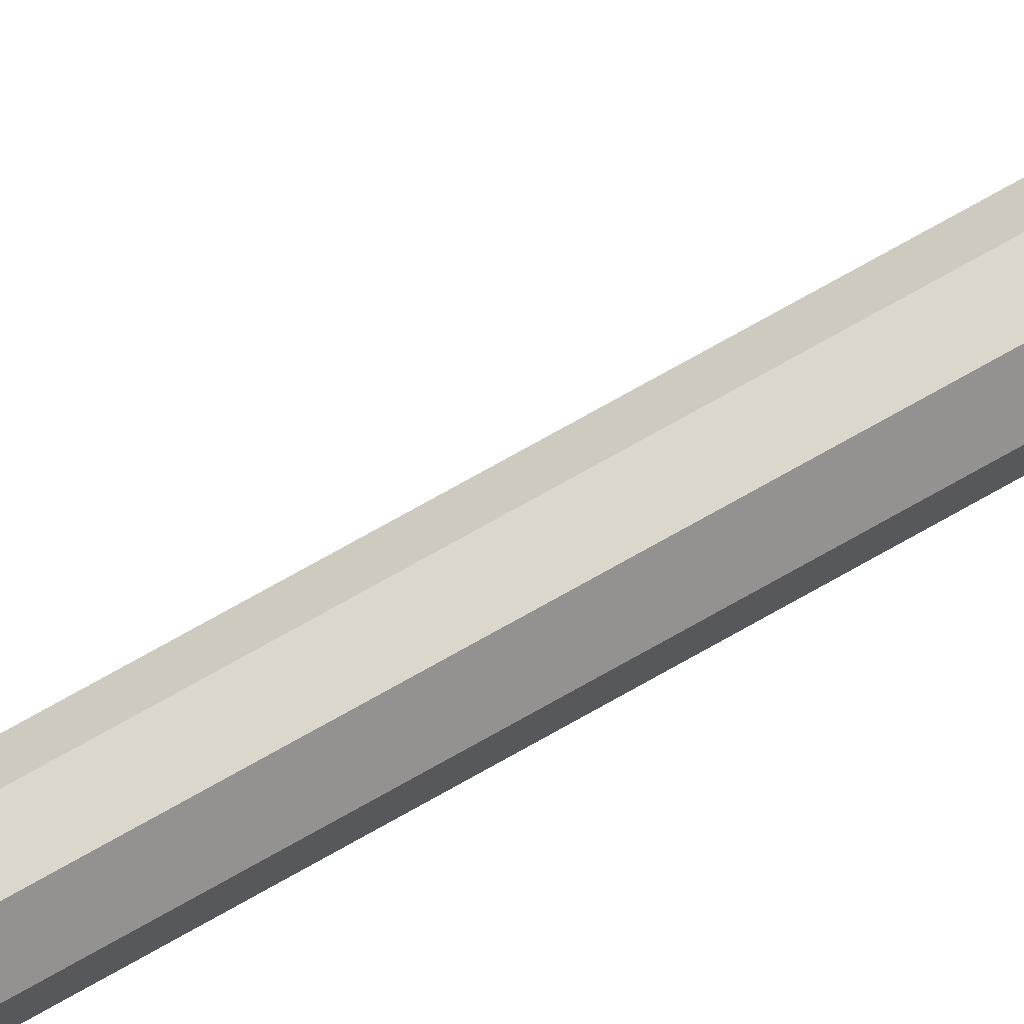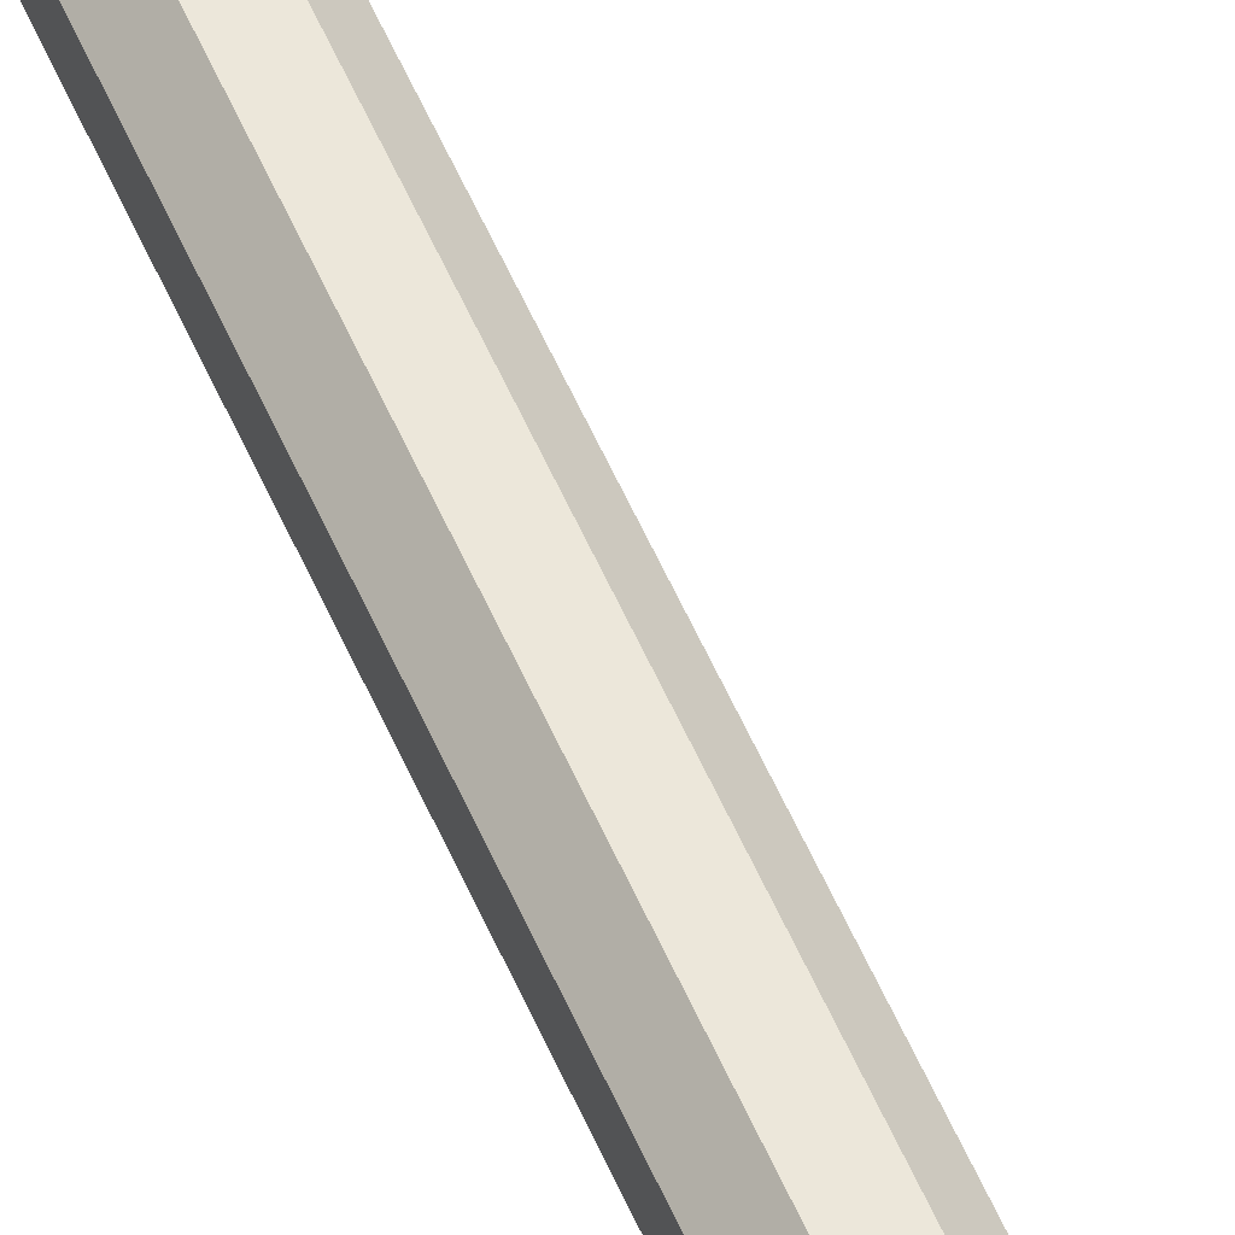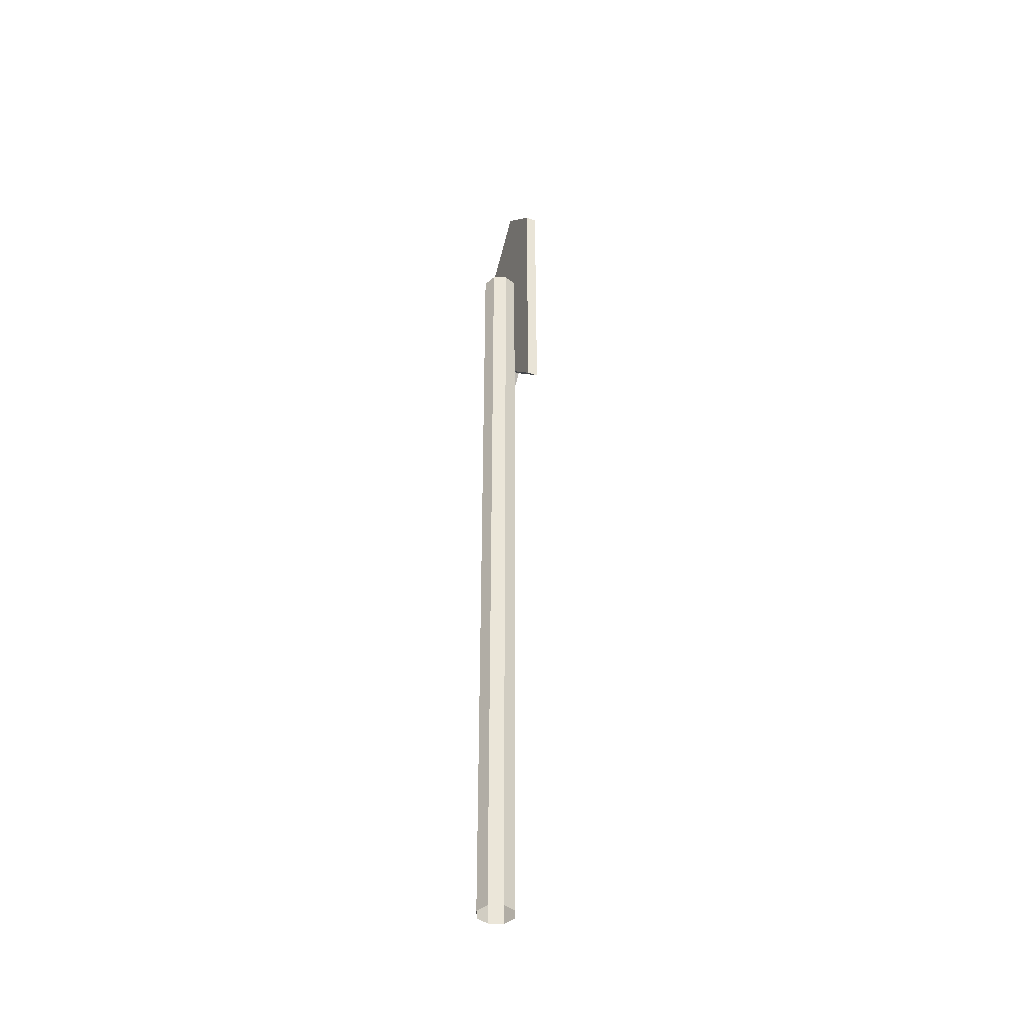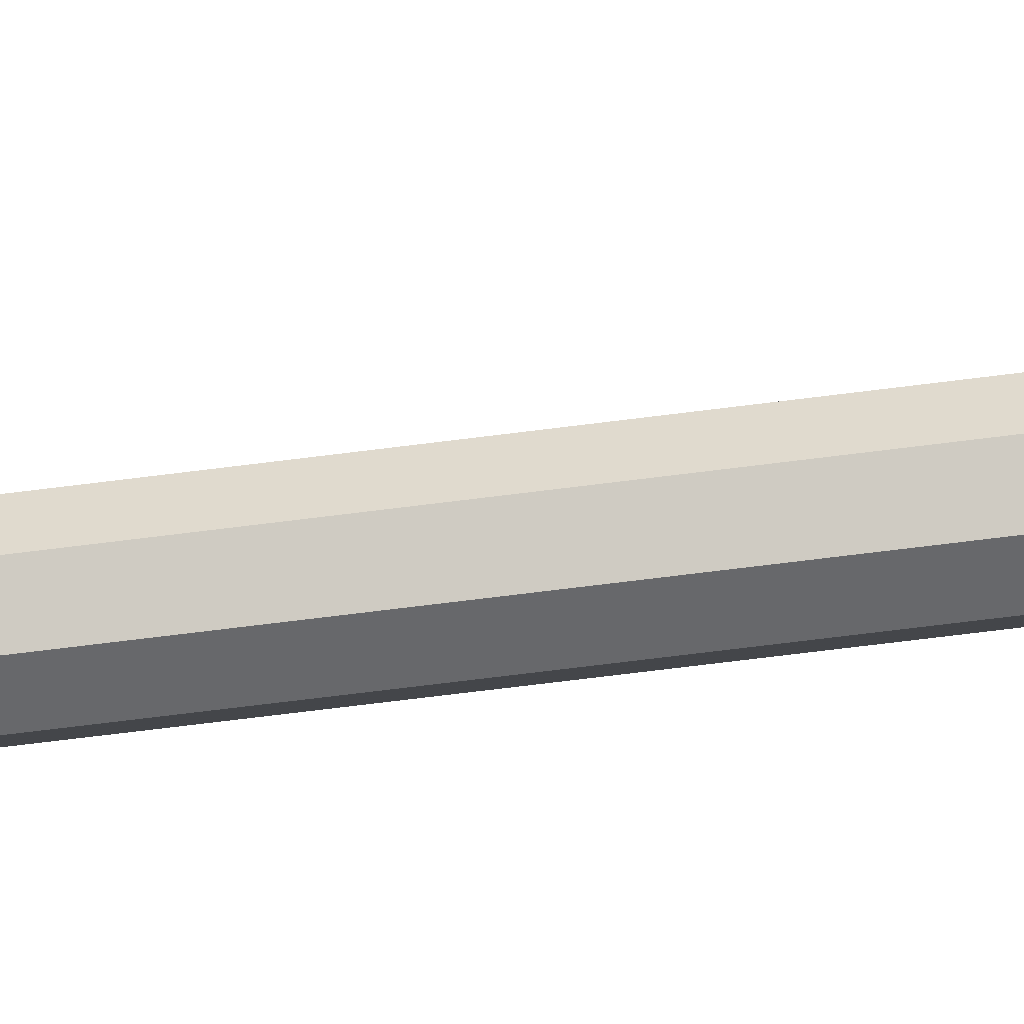
<metadata>
{"format":"obj","ext":"obj","renderer":"f3d","projection":"perspective","resolution":1024,"background":"white","views":[{"elev":75.7,"azim":-119.3,"up":"+Z"},{"elev":57.9,"azim":-23.6,"up":"+Z"},{"elev":-40.8,"azim":4.5,"up":"+Y"},{"elev":-56.4,"azim":98.1,"up":"+Z"}]}
</metadata>
<code>
o Cube.001
v 0.2904 1.3 -0.1448
v 0.3351 1.2 -0.05532
v 0.353 1.2 -0.06424
v 0.3083 1.3 -0.1537
v 0.2637 1.2 -0.2432
v 0.2458 1.2 -0.2343
v 0.3083 0.8 -0.1537
v 0.353 0.7 -0.06424
v 0.3351 0.7 -0.05532
v 0.2904 0.8 -0.1448
v 0.2637 0.7 -0.2432
v 0.2458 0.7 -0.2343
v 0.3351 0.8 -0.05532
v 0.2904 0.9 -0.1448
v 0.3351 0.9 -0.05532
v 0.2904 1 -0.1448
v 0.3351 1 -0.05532
v 0.2904 1.1 -0.1448
v 0.3351 1.1 -0.05532
v 0.2904 1.2 -0.1448
v 0.2458 0.8 -0.2343
v 0.2458 0.9 -0.2343
v 0.2458 1 -0.2343
v 0.2458 1.1 -0.2343
v 0.353 0.8 -0.06424
v 0.353 0.9 -0.06424
v 0.353 1 -0.06424
v 0.353 1.1 -0.06424
v 0.2637 0.8 -0.2432
v 0.2637 0.9 -0.2432
v 0.2637 1 -0.2432
v 0.2637 1.1 -0.2432
v 0.3015 1.055 -0.1226
v 0.2996 1.055 -0.1494
v 0.2996 1.055 -0.1494
v 0.3015 1.055 -0.1226
v 0.2526 1.055 -0.1651
v 0.235 1.055 -0.1449
v 0.235 1.055 -0.1449
v 0.2526 1.055 -0.1651
v 0.2571 1.055 -0.1005
v 0.2839 1.055 -0.1023
v 0.2839 1.055 -0.1023
v 0.2571 1.055 -0.1005
v 0.2794 1.055 -0.167
v 0.2794 1.055 -0.167
v 0.2368 1.055 -0.1181
v 0.2368 1.055 -0.1181
v 0.2571 -0.4997 -0.1005
v 0.2839 -0.4997 -0.1023
v 0.2368 -0.4997 -0.1181
v 0.3015 -0.4997 -0.1226
v 0.2996 -0.4997 -0.1494
v 0.235 -0.4997 -0.1449
v 0.2794 -0.4997 -0.167
v 0.2526 -0.4997 -0.1651
g Cube.001_Cube.001_Default_OBJ
f 1 2 3 4 5 6
f 7 8 9 10
f 11 7 10 12
f 9 13 14 10
f 13 15 16 14
f 15 17 18 16
f 17 19 20 18
f 19 2 1 20
f 10 14 21 12
f 14 16 22 21
f 16 18 23 22
f 18 20 24 23
f 20 1 6 24
f 8 25 13 9
f 25 26 15 13
f 26 27 17 15
f 27 28 19 17
f 28 3 2 19
f 12 21 29 11
f 21 22 30 29
f 22 23 31 30
f 23 24 32 31
f 24 6 5 32
f 33 34 35 36
f 37 38 39 40
f 41 42 43 44
f 34 45 46 35
f 38 47 48 39
f 42 33 36 43
f 45 37 38 47 41 42 33 34
f 44 49 50 43
f 45 37 40 46
f 47 41 44 48
f 48 51 49 44
f 36 52 53 35
f 43 50 52 36
f 39 54 51 48
f 46 55 56 40
f 40 56 54 39
f 35 53 55 46
g Cube.001_Cube.001_Anzeige
f 4 3 28 27 26 25 8 7
f 32 5 4 7 11 29 30 31

</code>
